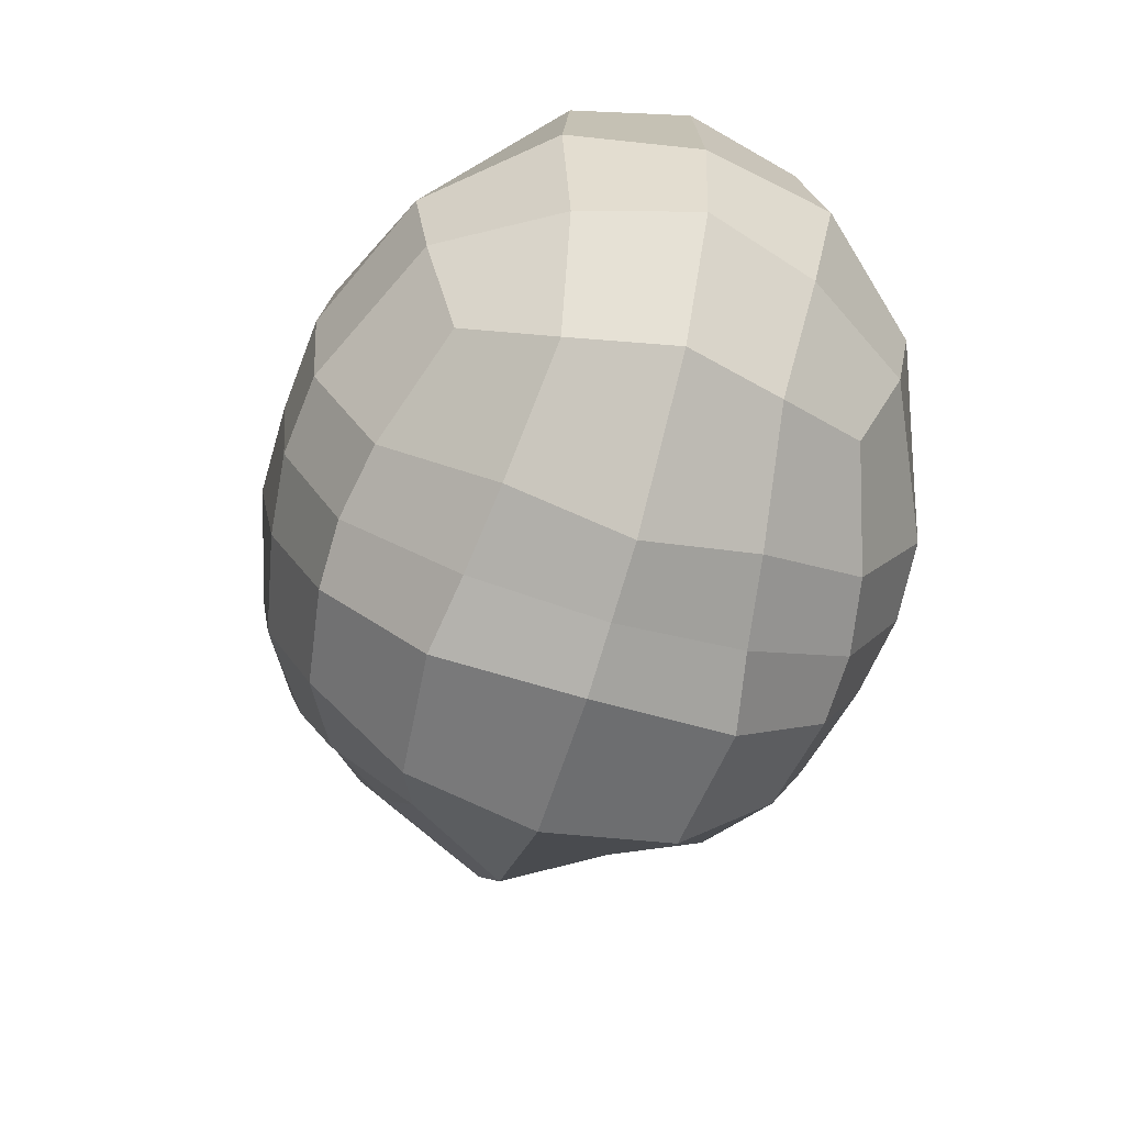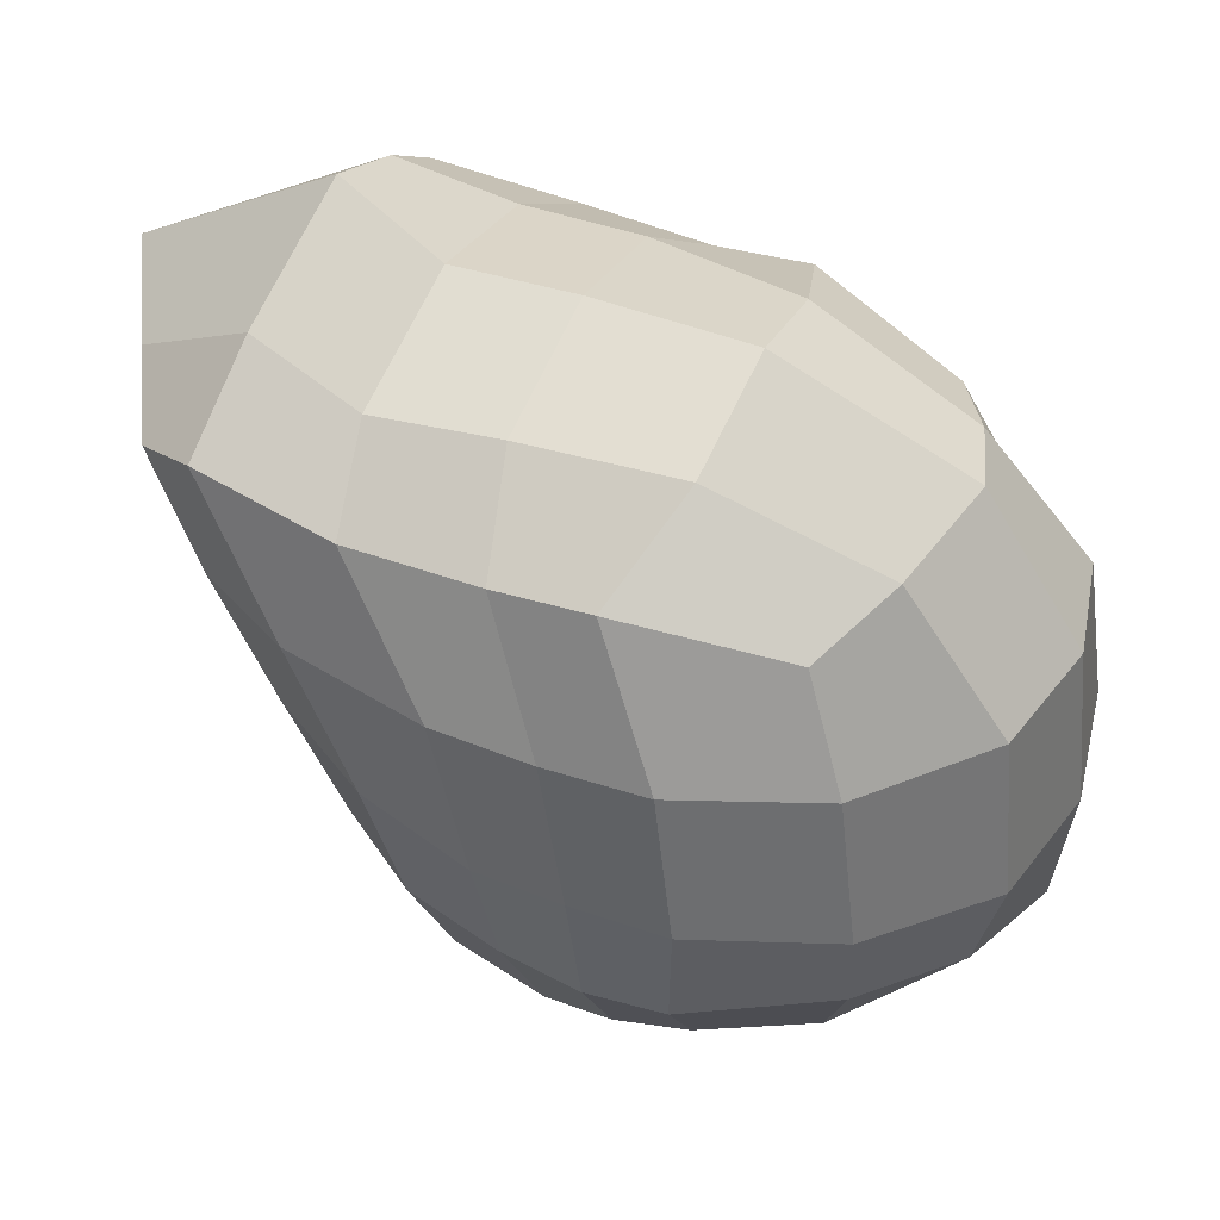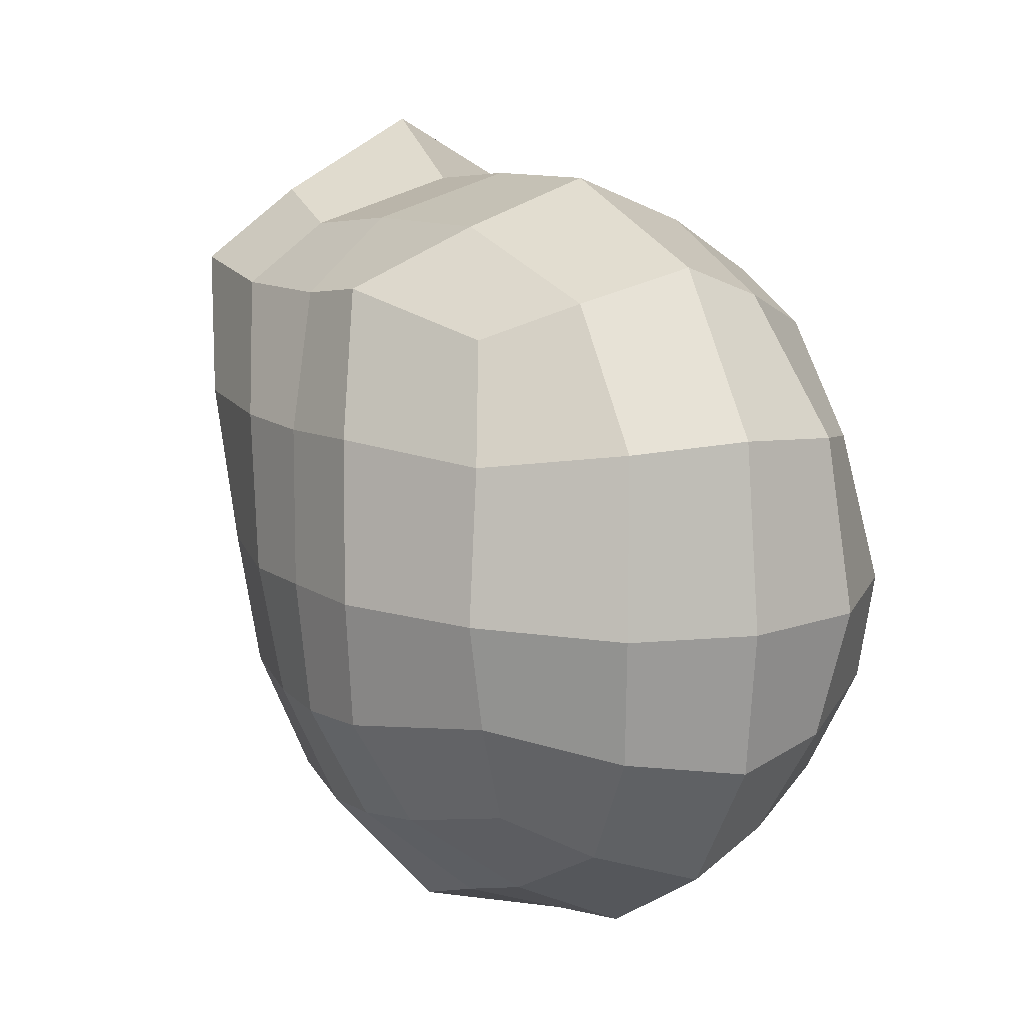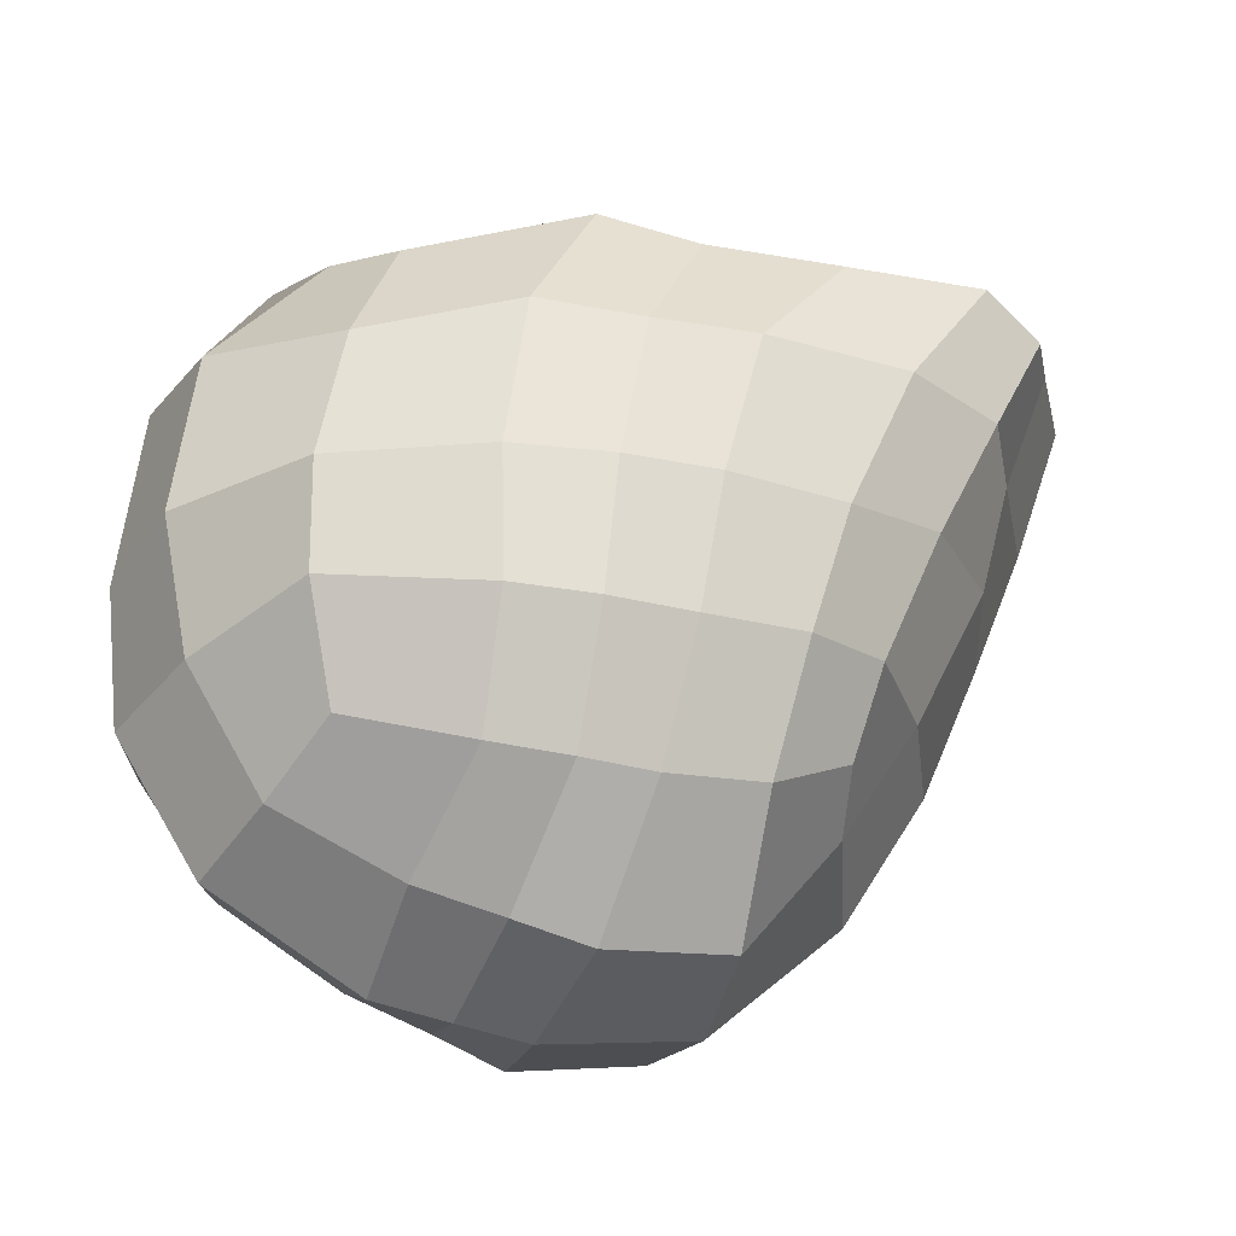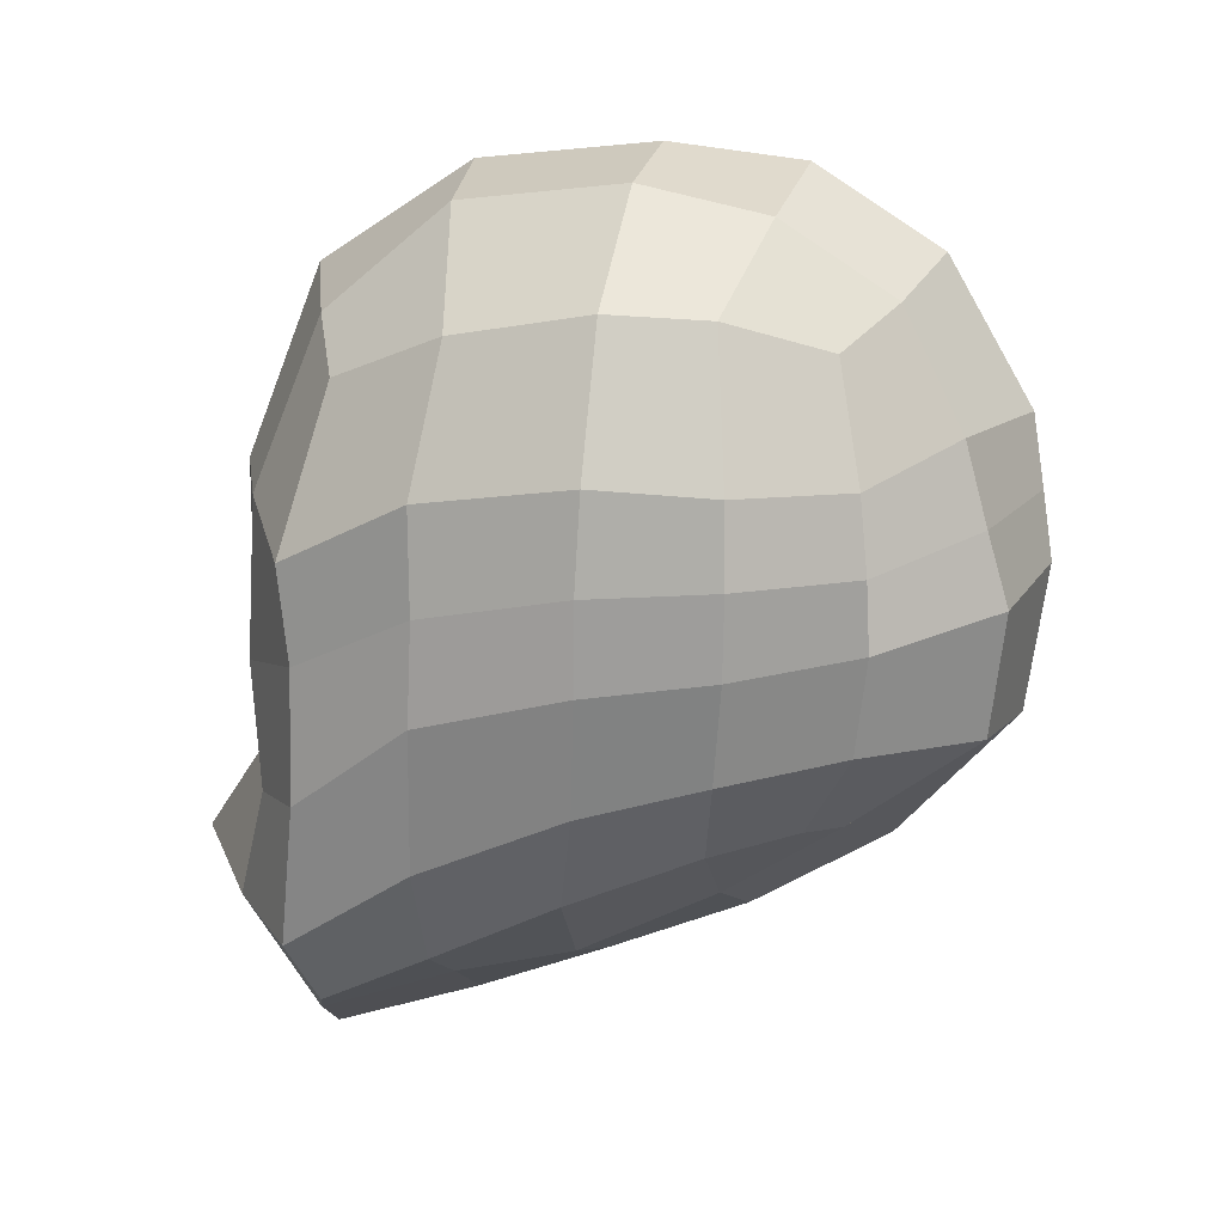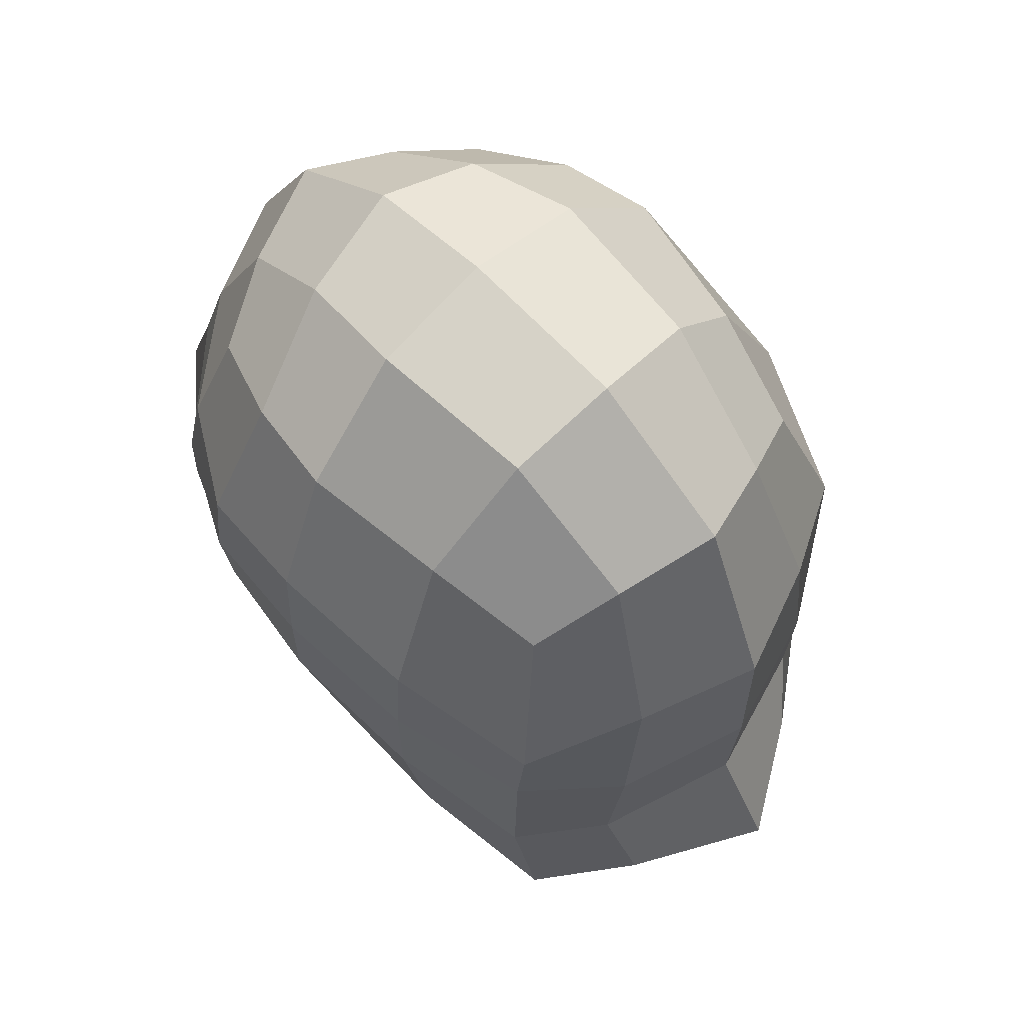
<metadata>
{"format":"obj","ext":"obj","renderer":"f3d","projection":"perspective","resolution":1024,"background":"white","views":[{"elev":-65.0,"azim":163.4,"up":"+Z"},{"elev":46.2,"azim":114.0,"up":"+Z"},{"elev":9.9,"azim":149.7,"up":"+Z"},{"elev":-30.3,"azim":-107.4,"up":"+Z"},{"elev":15.3,"azim":102.1,"up":"+Y"},{"elev":62.1,"azim":-44.6,"up":"+Y"}]}
</metadata>
<code>
o Head
v 0.04516 1.393 -0.04154
v 0.0236 1.388 -0.04824
v 0 1.379 -0.0573
v 0.0547 1.415 -0.05373
v 0.03116 1.414 -0.08111
v 0 1.411 -0.08711
v 0.05857 1.439 -0.05707
v 0.03417 1.445 -0.08507
v 0 1.448 -0.09237
v 0.05551 1.475 -0.05402
v 0.02864 1.482 -0.07378
v 0 1.483 -0.08693
v 0 1.317 0.0842
v 0.02775 1.333 0.07946
v 0 1.368 0.1168
v 0.0326 1.363 0.09732
v 0 1.392 0.1008
v 0.03753 1.391 0.08933
v 0 1.464 0.1031
v 0.03072 1.462 0.09164
v 0.04902 1.344 0.07246
v 0.0536 1.359 0.04451
v 0.0549 1.375 0.0124
v 0.05302 1.388 -0.02059
v 0.05634 1.36 0.07905
v 0.0664 1.384 0.04467
v 0.06792 1.4 0.007012
v 0.06603 1.41 -0.02439
v 0.06034 1.396 0.07457
v 0.07258 1.421 0.04271
v 0.07565 1.431 0.004508
v 0.07127 1.435 -0.02715
v 0.05912 1.453 0.07678
v 0.07099 1.471 0.04228
v 0.07403 1.477 0.003188
v 0.07156 1.476 -0.02731
v 0.0303 1.346 0.0446
v 0 1.33 0.04648
v 0.03164 1.355 0.01413
v 0 1.343 0.01309
v 0.02745 1.371 -0.01971
v 0 1.358 -0.02243
v 0.04589 1.503 -0.04755
v 0.02461 1.511 -0.05849
v 0 1.519 -0.06595
v 0.05531 1.511 -0.02263
v 0.0279 1.53 -0.0305
v 0 1.539 -0.03435
v 0.05941 1.512 0.002601
v 0.03201 1.537 0.00075
v 0 1.543 0
v 0.05356 1.505 0.03857
v 0.02846 1.532 0.04303
v 0 1.538 0.04502
v 0.04638 1.494 0.06692
v 0.02518 1.505 0.07547
v 0 1.513 0.0836
v 0.05867 1.457 -0.05625
v 0 1.465 -0.08982
v 0 1.424 0.1031
v 0.05906 1.429 0.07416
v 0.07578 1.453 0.004262
v 0.03129 1.462 -0.07957
v 0.03537 1.423 0.0922
v 0.07221 1.446 0.04172
v 0.07342 1.456 -0.02788
v -0.04516 1.393 -0.04154
v -0.0236 1.388 -0.04824
v -0.0547 1.415 -0.05373
v -0.03116 1.414 -0.08111
v -0.05857 1.439 -0.05707
v -0.03417 1.445 -0.08507
v -0.05551 1.475 -0.05402
v -0.02864 1.482 -0.07378
v -0.02775 1.333 0.07946
v -0.0326 1.363 0.09732
v -0.03753 1.391 0.08933
v -0.03072 1.462 0.09164
v -0.04902 1.344 0.07246
v -0.0536 1.359 0.04451
v -0.0549 1.375 0.0124
v -0.05302 1.388 -0.02059
v -0.05634 1.36 0.07905
v -0.0664 1.384 0.04467
v -0.06792 1.4 0.007012
v -0.06603 1.41 -0.02439
v -0.06034 1.396 0.07457
v -0.07258 1.421 0.04271
v -0.07565 1.431 0.004508
v -0.07127 1.435 -0.02715
v -0.05912 1.453 0.07678
v -0.07099 1.471 0.04228
v -0.07403 1.477 0.003188
v -0.07156 1.476 -0.02731
v -0.0303 1.346 0.0446
v -0.03164 1.355 0.01413
v -0.02745 1.371 -0.01971
v -0.04589 1.503 -0.04755
v -0.02461 1.511 -0.05849
v -0.05531 1.511 -0.02263
v -0.0279 1.53 -0.0305
v -0.05941 1.512 0.002601
v -0.03201 1.537 0.00075
v -0.05356 1.505 0.03857
v -0.02846 1.532 0.04303
v -0.04638 1.494 0.06692
v -0.02518 1.505 0.07547
v -0.05867 1.457 -0.05625
v -0.05906 1.429 0.07416
v -0.07578 1.453 0.004262
v -0.03129 1.462 -0.07957
v -0.03537 1.423 0.0922
v -0.07221 1.446 0.04172
v -0.07342 1.456 -0.02788
f 1 2 5 4
f 2 3 6 5
f 4 5 8 7
f 5 6 9 8
f 58 63 11 10
f 63 59 12 11
f 10 11 44 43
f 11 12 45 44
f 13 14 16 15
f 14 21 25 16
f 15 16 18 17
f 16 25 29 18
f 60 64 20 19
f 64 61 33 20
f 19 20 56 57
f 20 33 55 56
f 21 22 26 25
f 22 23 27 26
f 23 24 28 27
f 24 1 4 28
f 25 26 30 29
f 26 27 31 30
f 27 28 32 31
f 28 4 7 32
f 61 65 34 33
f 65 62 35 34
f 62 66 36 35
f 66 58 10 36
f 33 34 52 55
f 34 35 49 52
f 35 36 46 49
f 36 10 43 46
f 21 14 37 22
f 14 13 38 37
f 22 37 39 23
f 37 38 40 39
f 23 39 41 24
f 39 40 42 41
f 24 41 2 1
f 41 42 3 2
f 43 44 47 46
f 44 45 48 47
f 46 47 50 49
f 47 48 51 50
f 49 50 53 52
f 50 51 54 53
f 52 53 56 55
f 53 54 57 56
f 32 7 58 66
f 31 32 66 62
f 30 31 62 65
f 29 30 65 61
f 18 29 61 64
f 17 18 64 60
f 8 9 59 63
f 7 8 63 58
f 67 69 70 68
f 68 70 6 3
f 69 71 72 70
f 70 72 9 6
f 108 73 74 111
f 111 74 12 59
f 73 98 99 74
f 74 99 45 12
f 13 15 76 75
f 75 76 83 79
f 15 17 77 76
f 76 77 87 83
f 60 19 78 112
f 112 78 91 109
f 19 57 107 78
f 78 107 106 91
f 79 83 84 80
f 80 84 85 81
f 81 85 86 82
f 82 86 69 67
f 83 87 88 84
f 84 88 89 85
f 85 89 90 86
f 86 90 71 69
f 109 91 92 113
f 113 92 93 110
f 110 93 94 114
f 114 94 73 108
f 91 106 104 92
f 92 104 102 93
f 93 102 100 94
f 94 100 98 73
f 79 80 95 75
f 75 95 38 13
f 80 81 96 95
f 95 96 40 38
f 81 82 97 96
f 96 97 42 40
f 82 67 68 97
f 97 68 3 42
f 98 100 101 99
f 99 101 48 45
f 100 102 103 101
f 101 103 51 48
f 102 104 105 103
f 103 105 54 51
f 104 106 107 105
f 105 107 57 54
f 90 114 108 71
f 89 110 114 90
f 88 113 110 89
f 87 109 113 88
f 77 112 109 87
f 17 60 112 77
f 72 111 59 9
f 71 108 111 72

</code>
